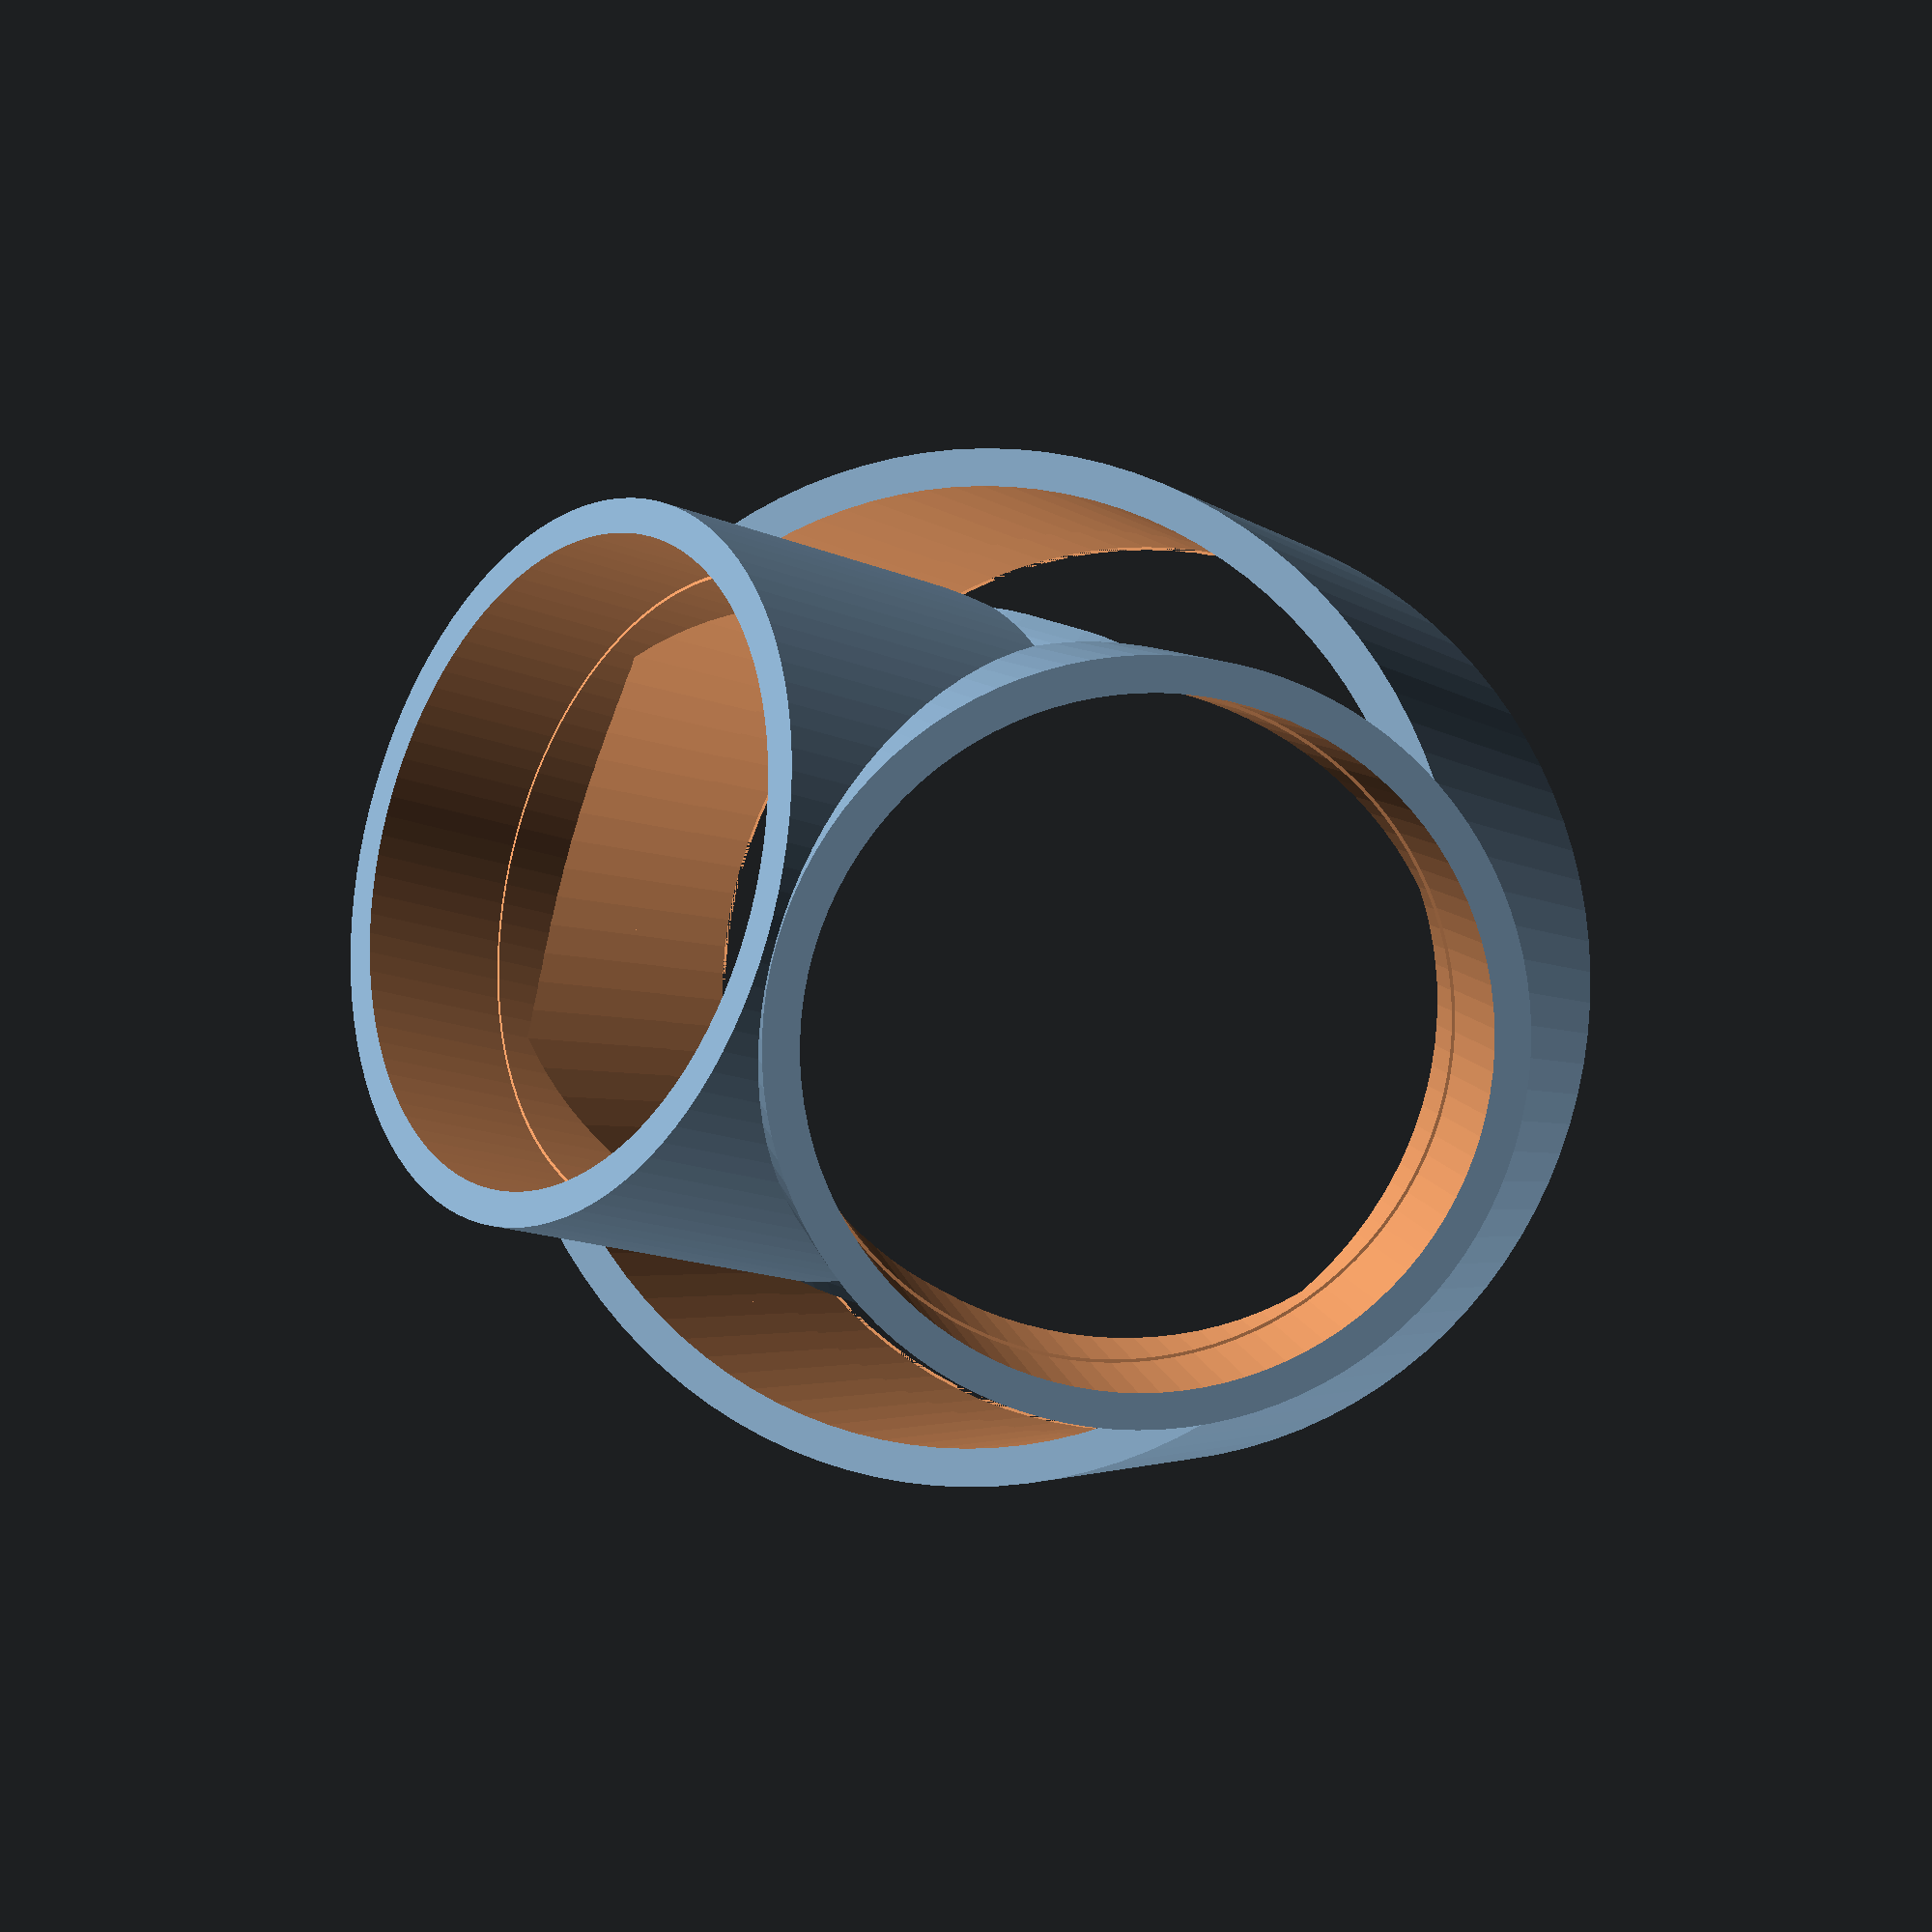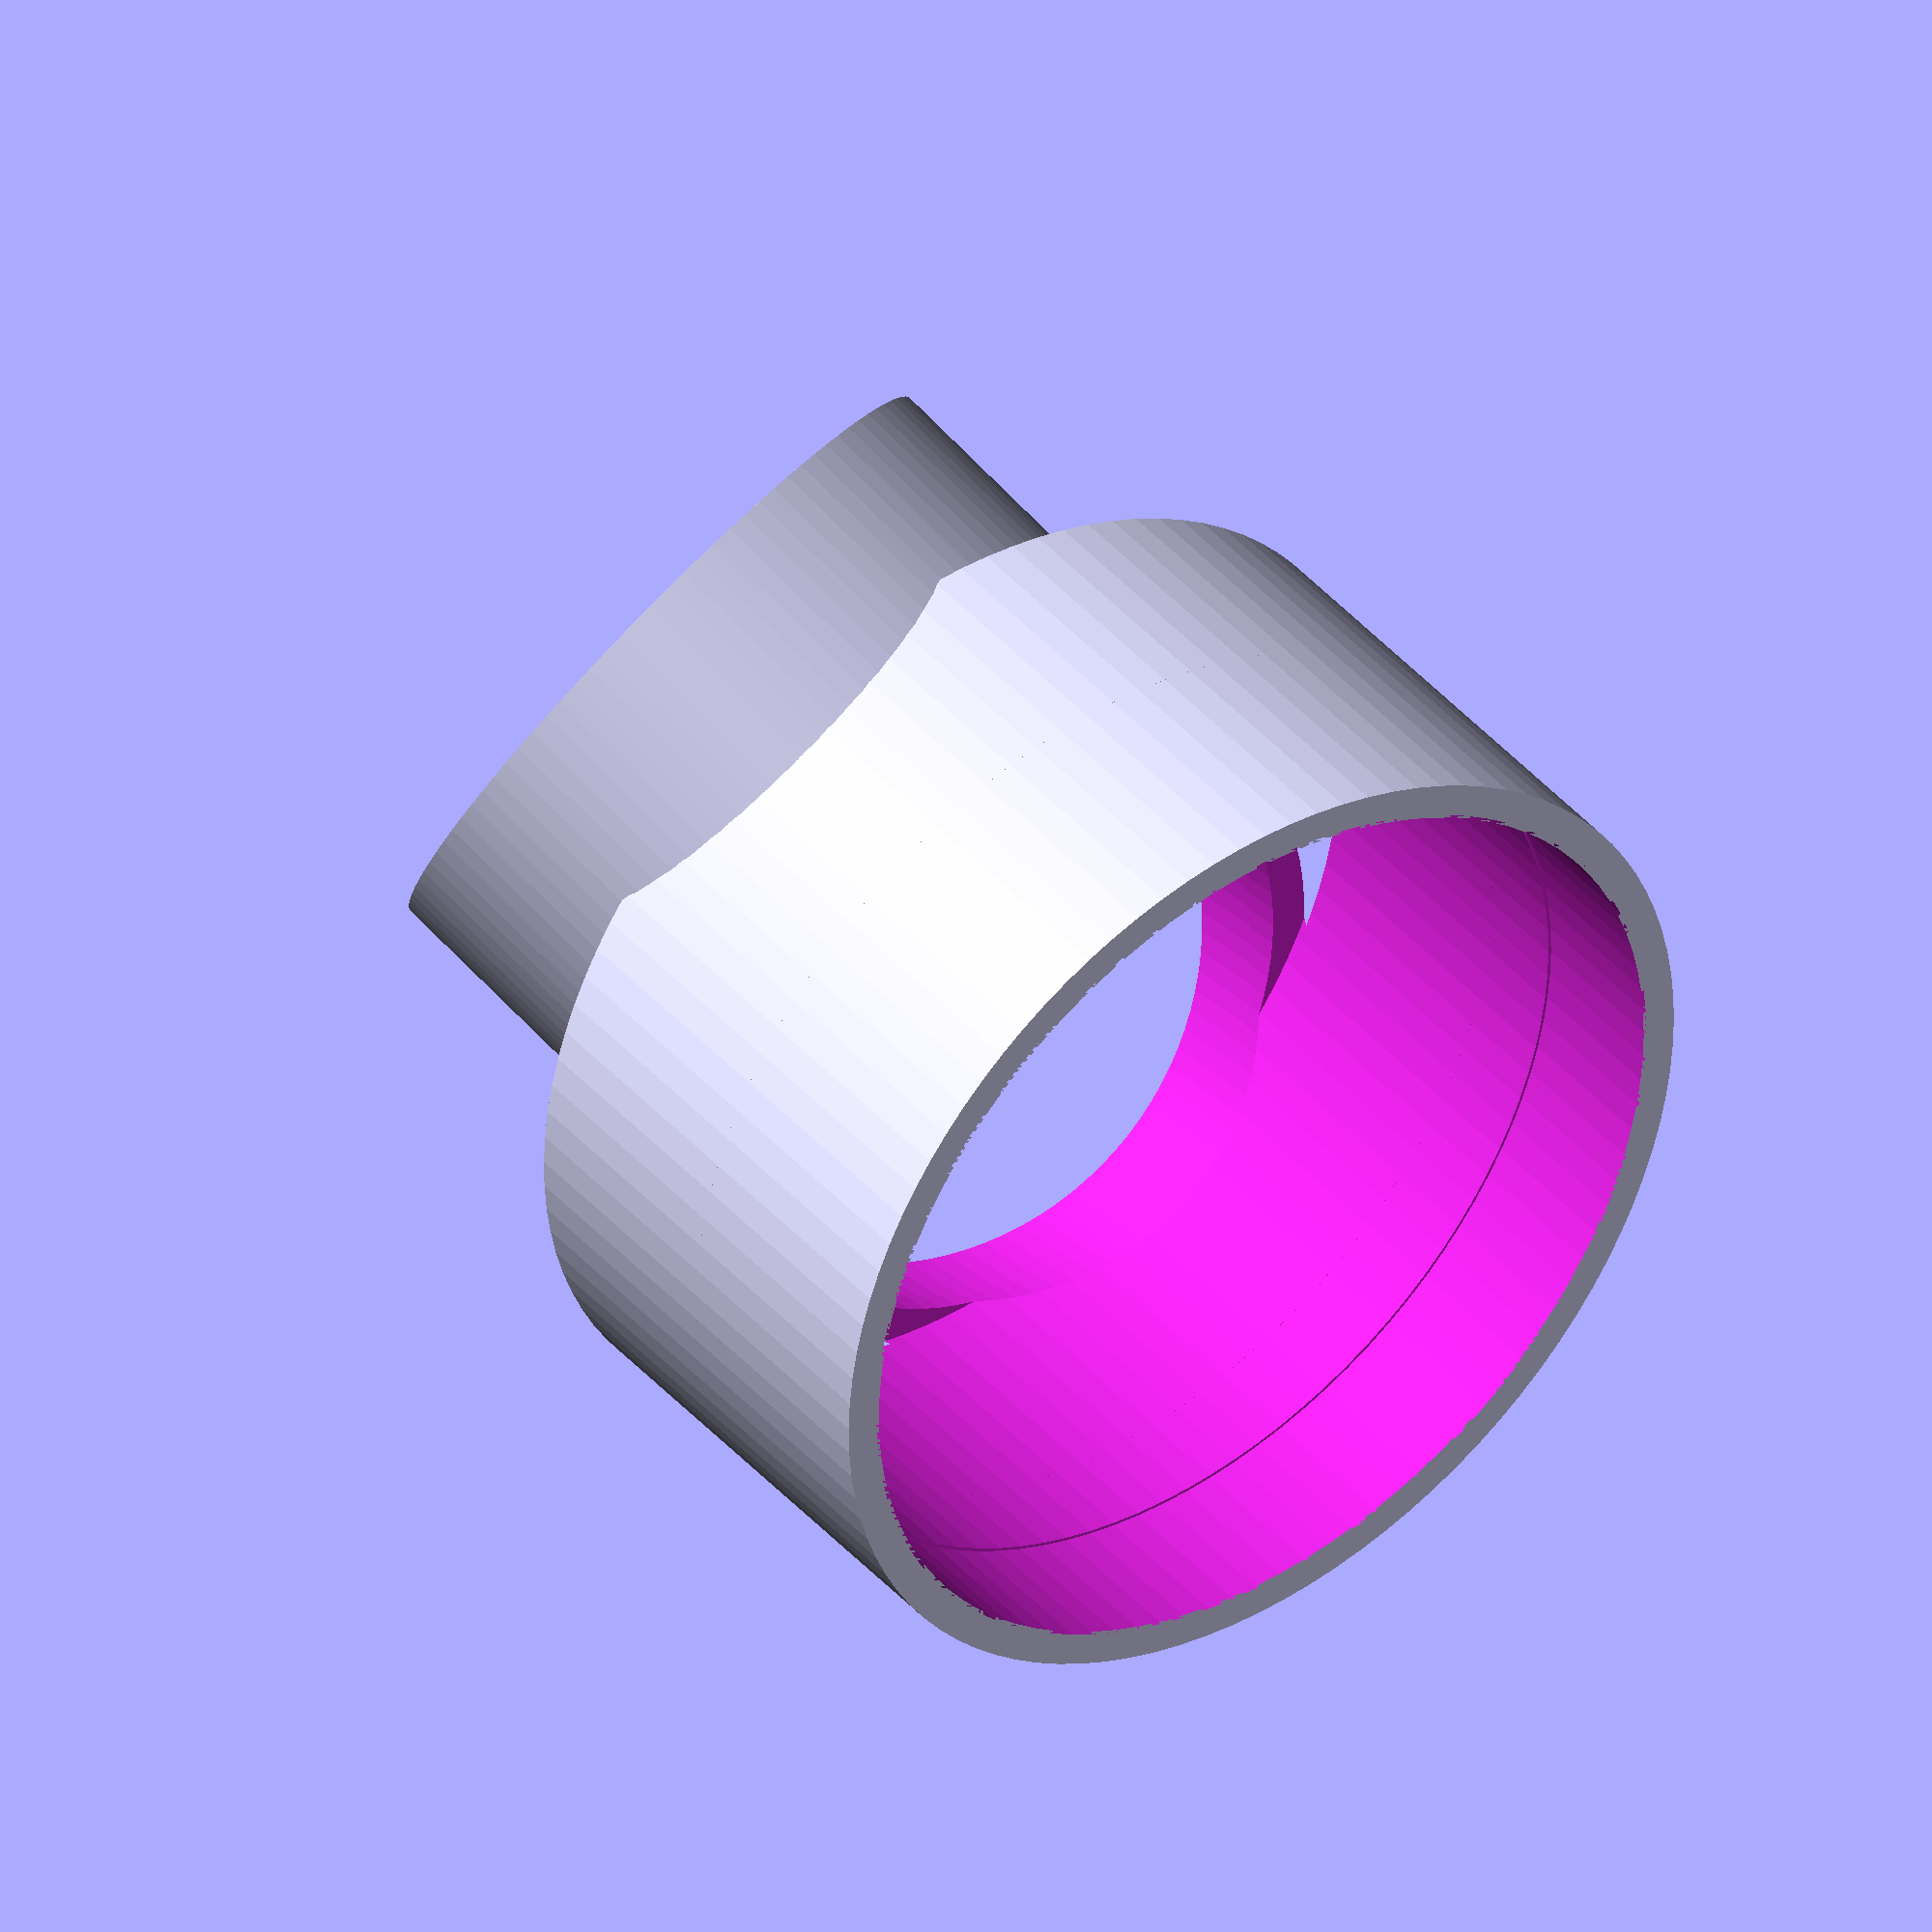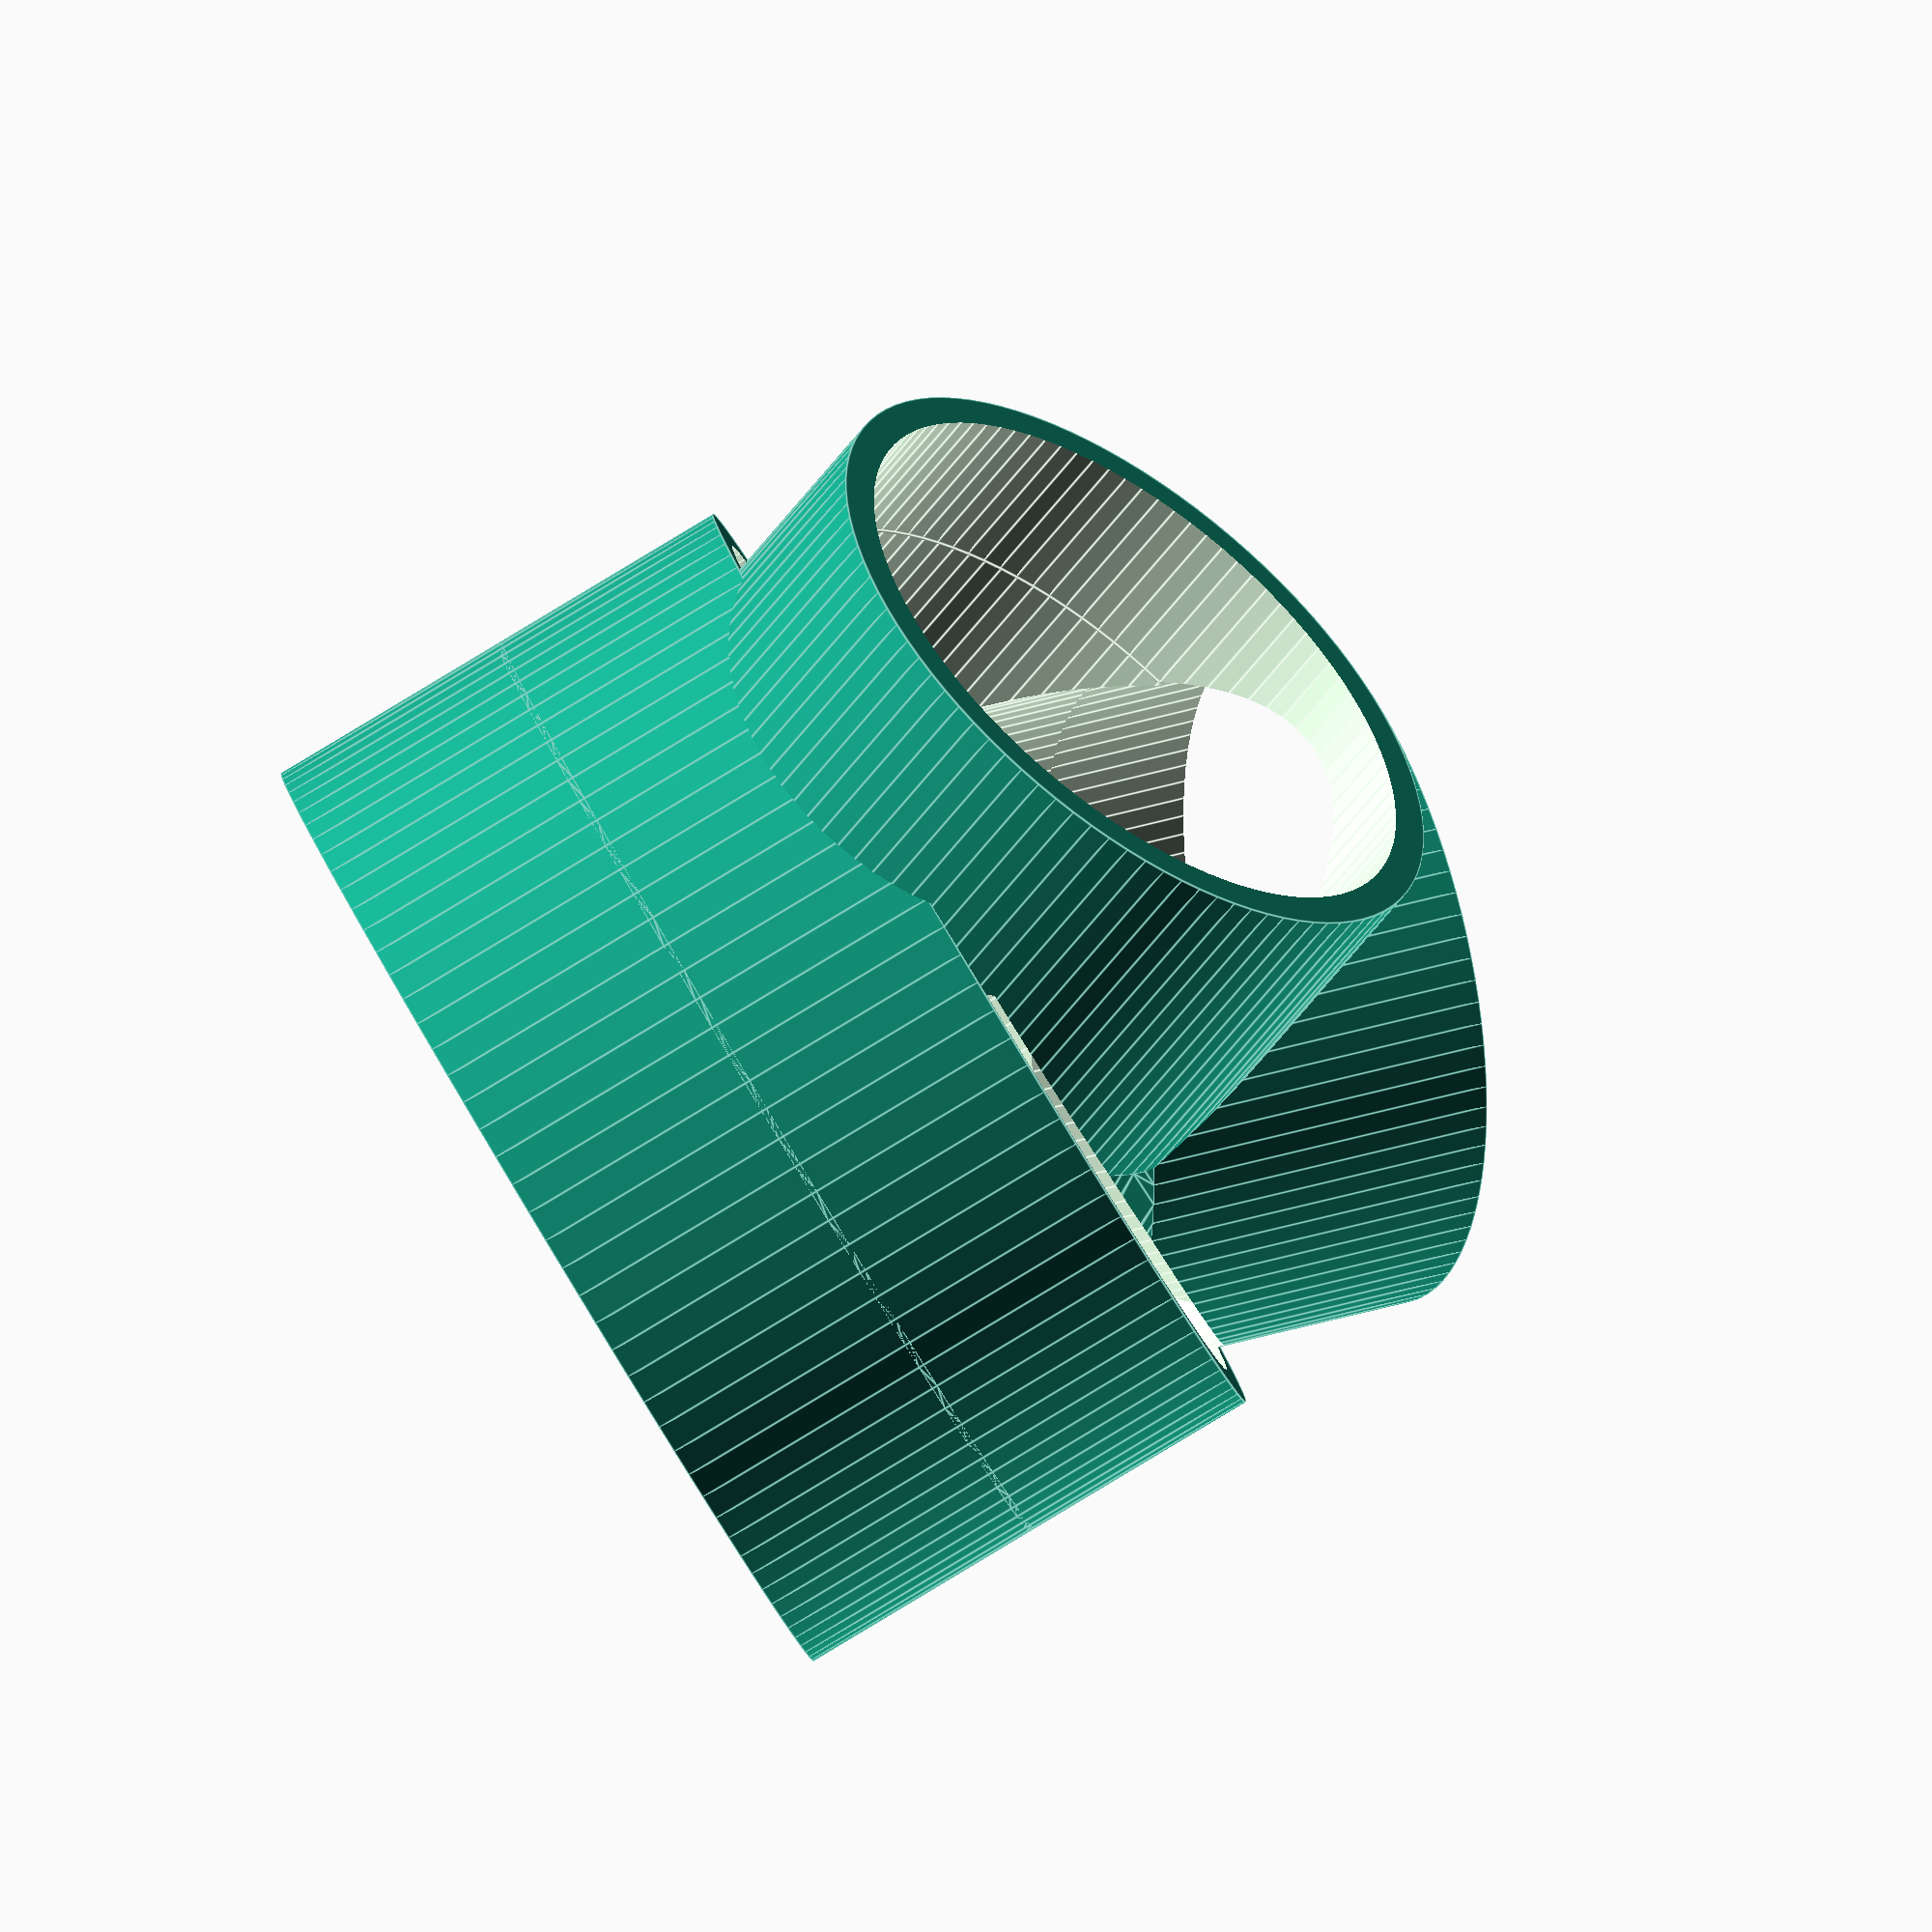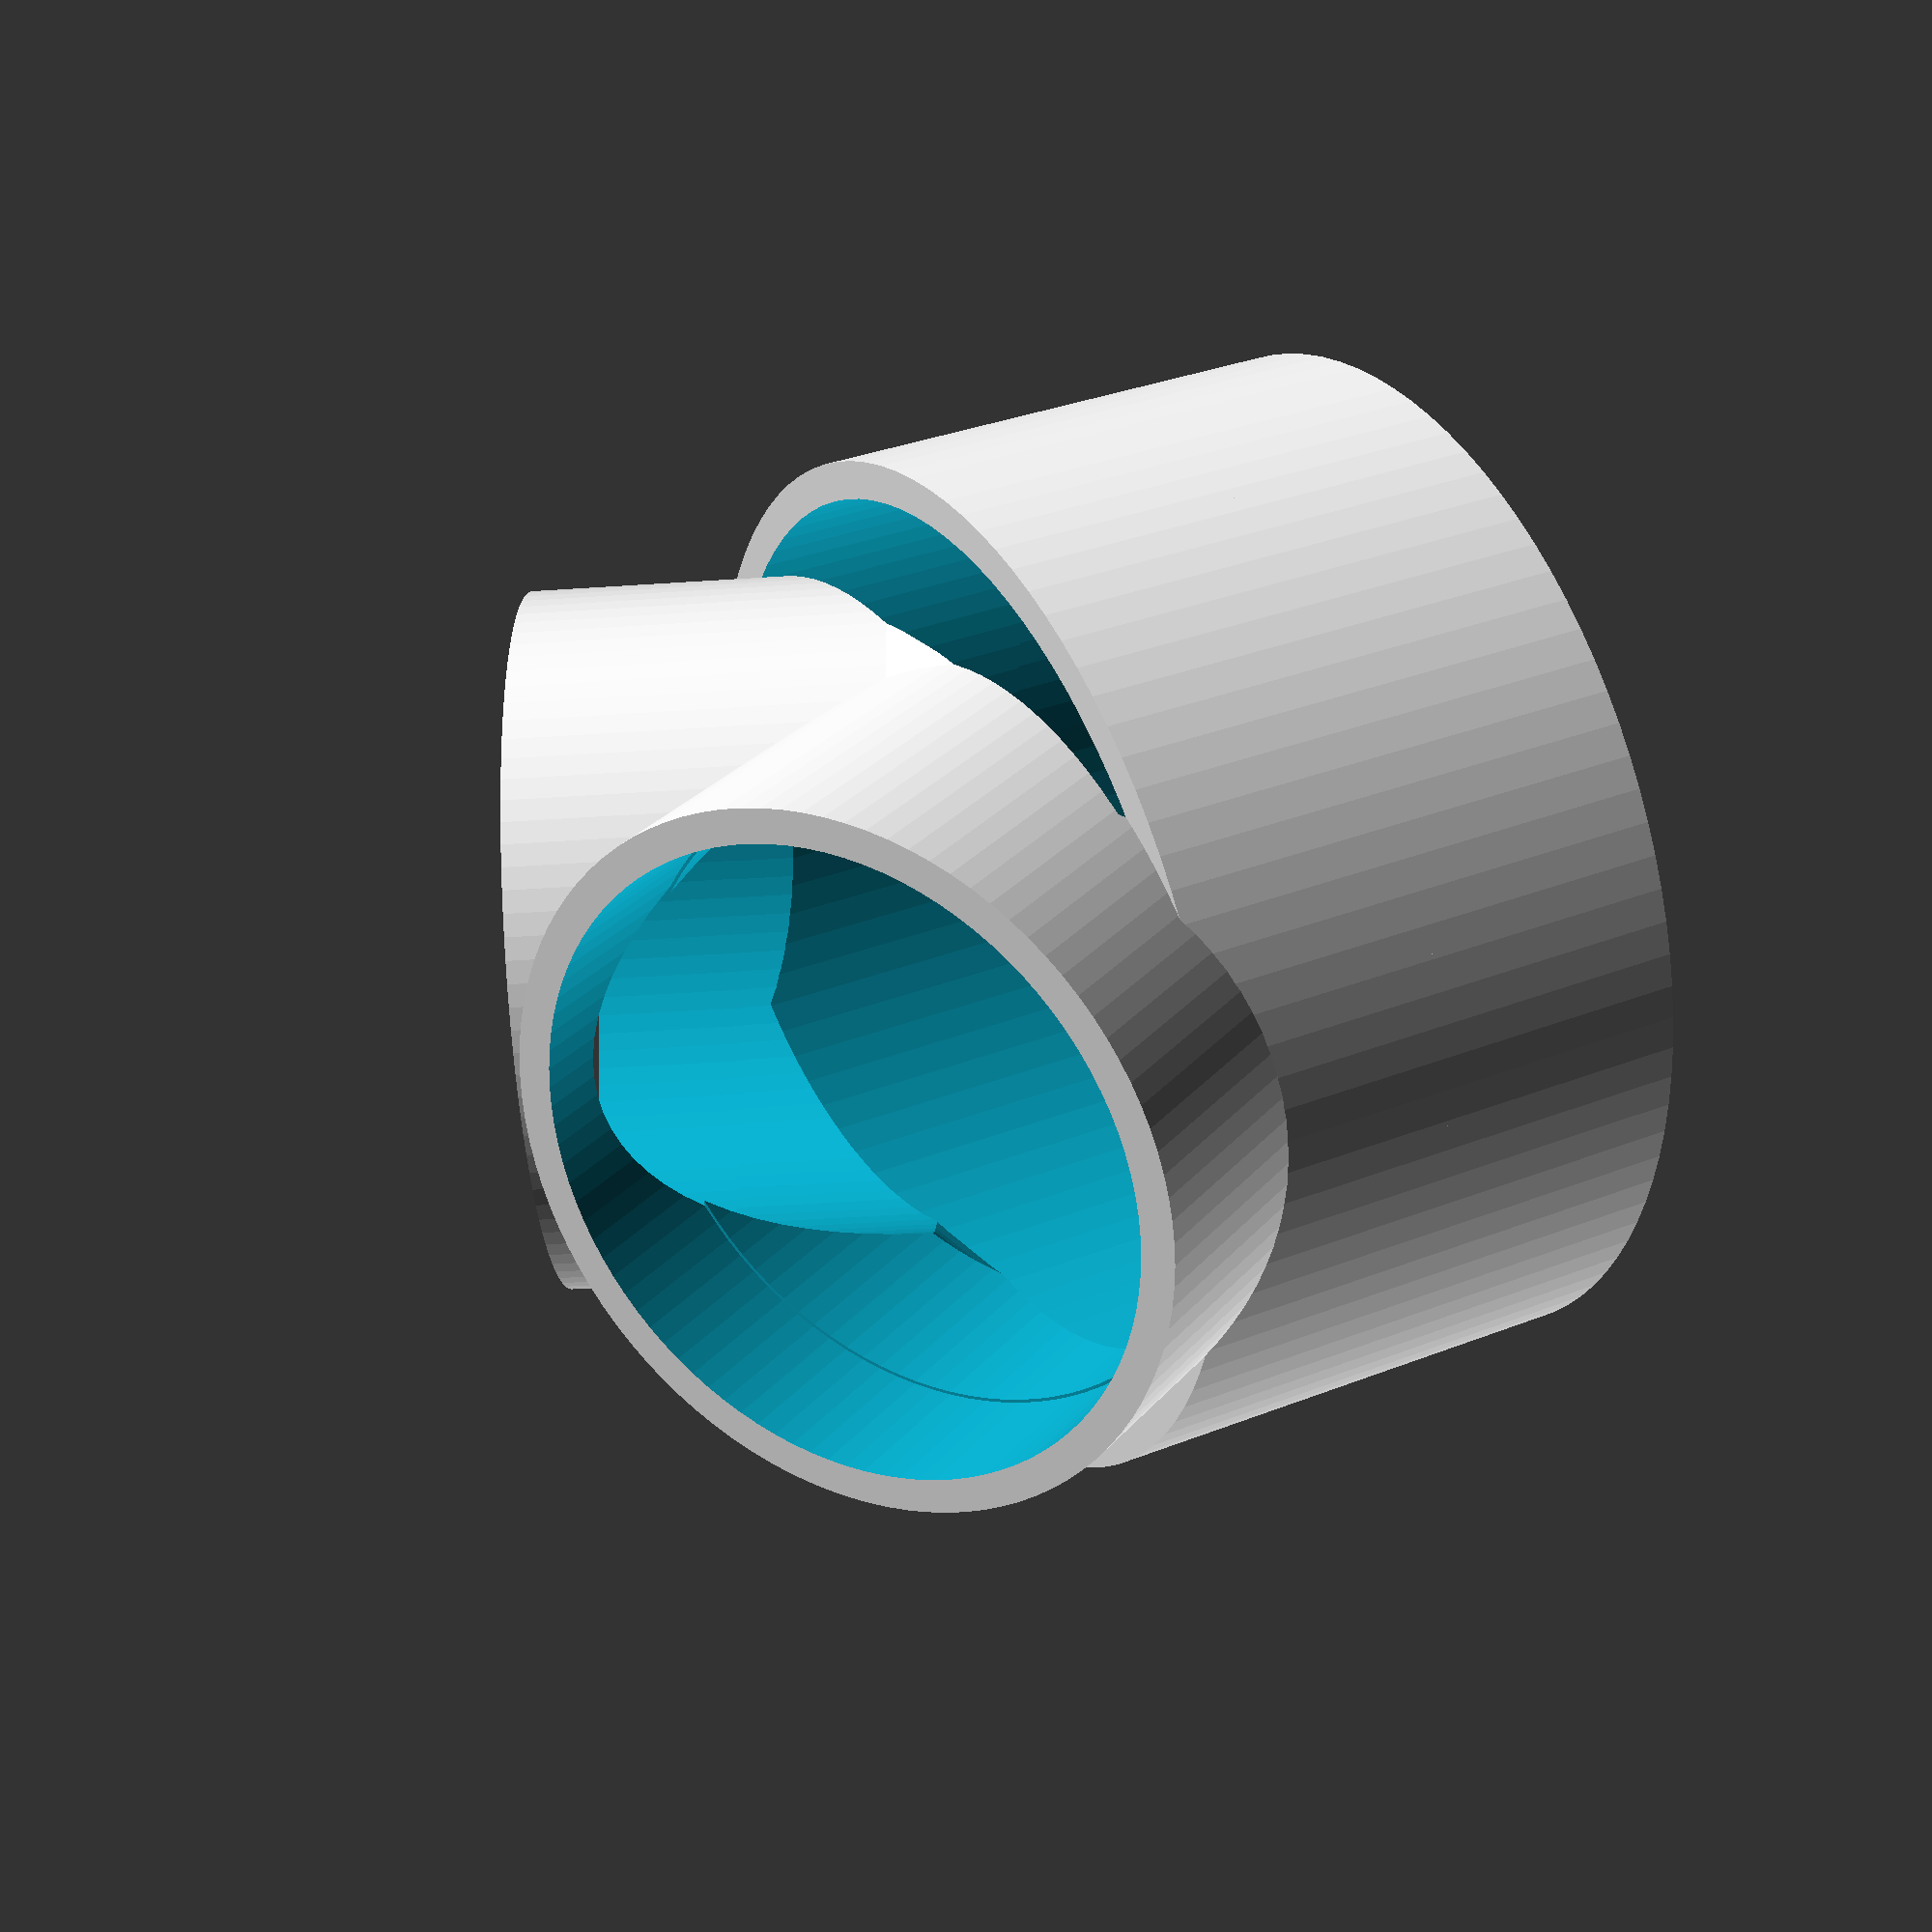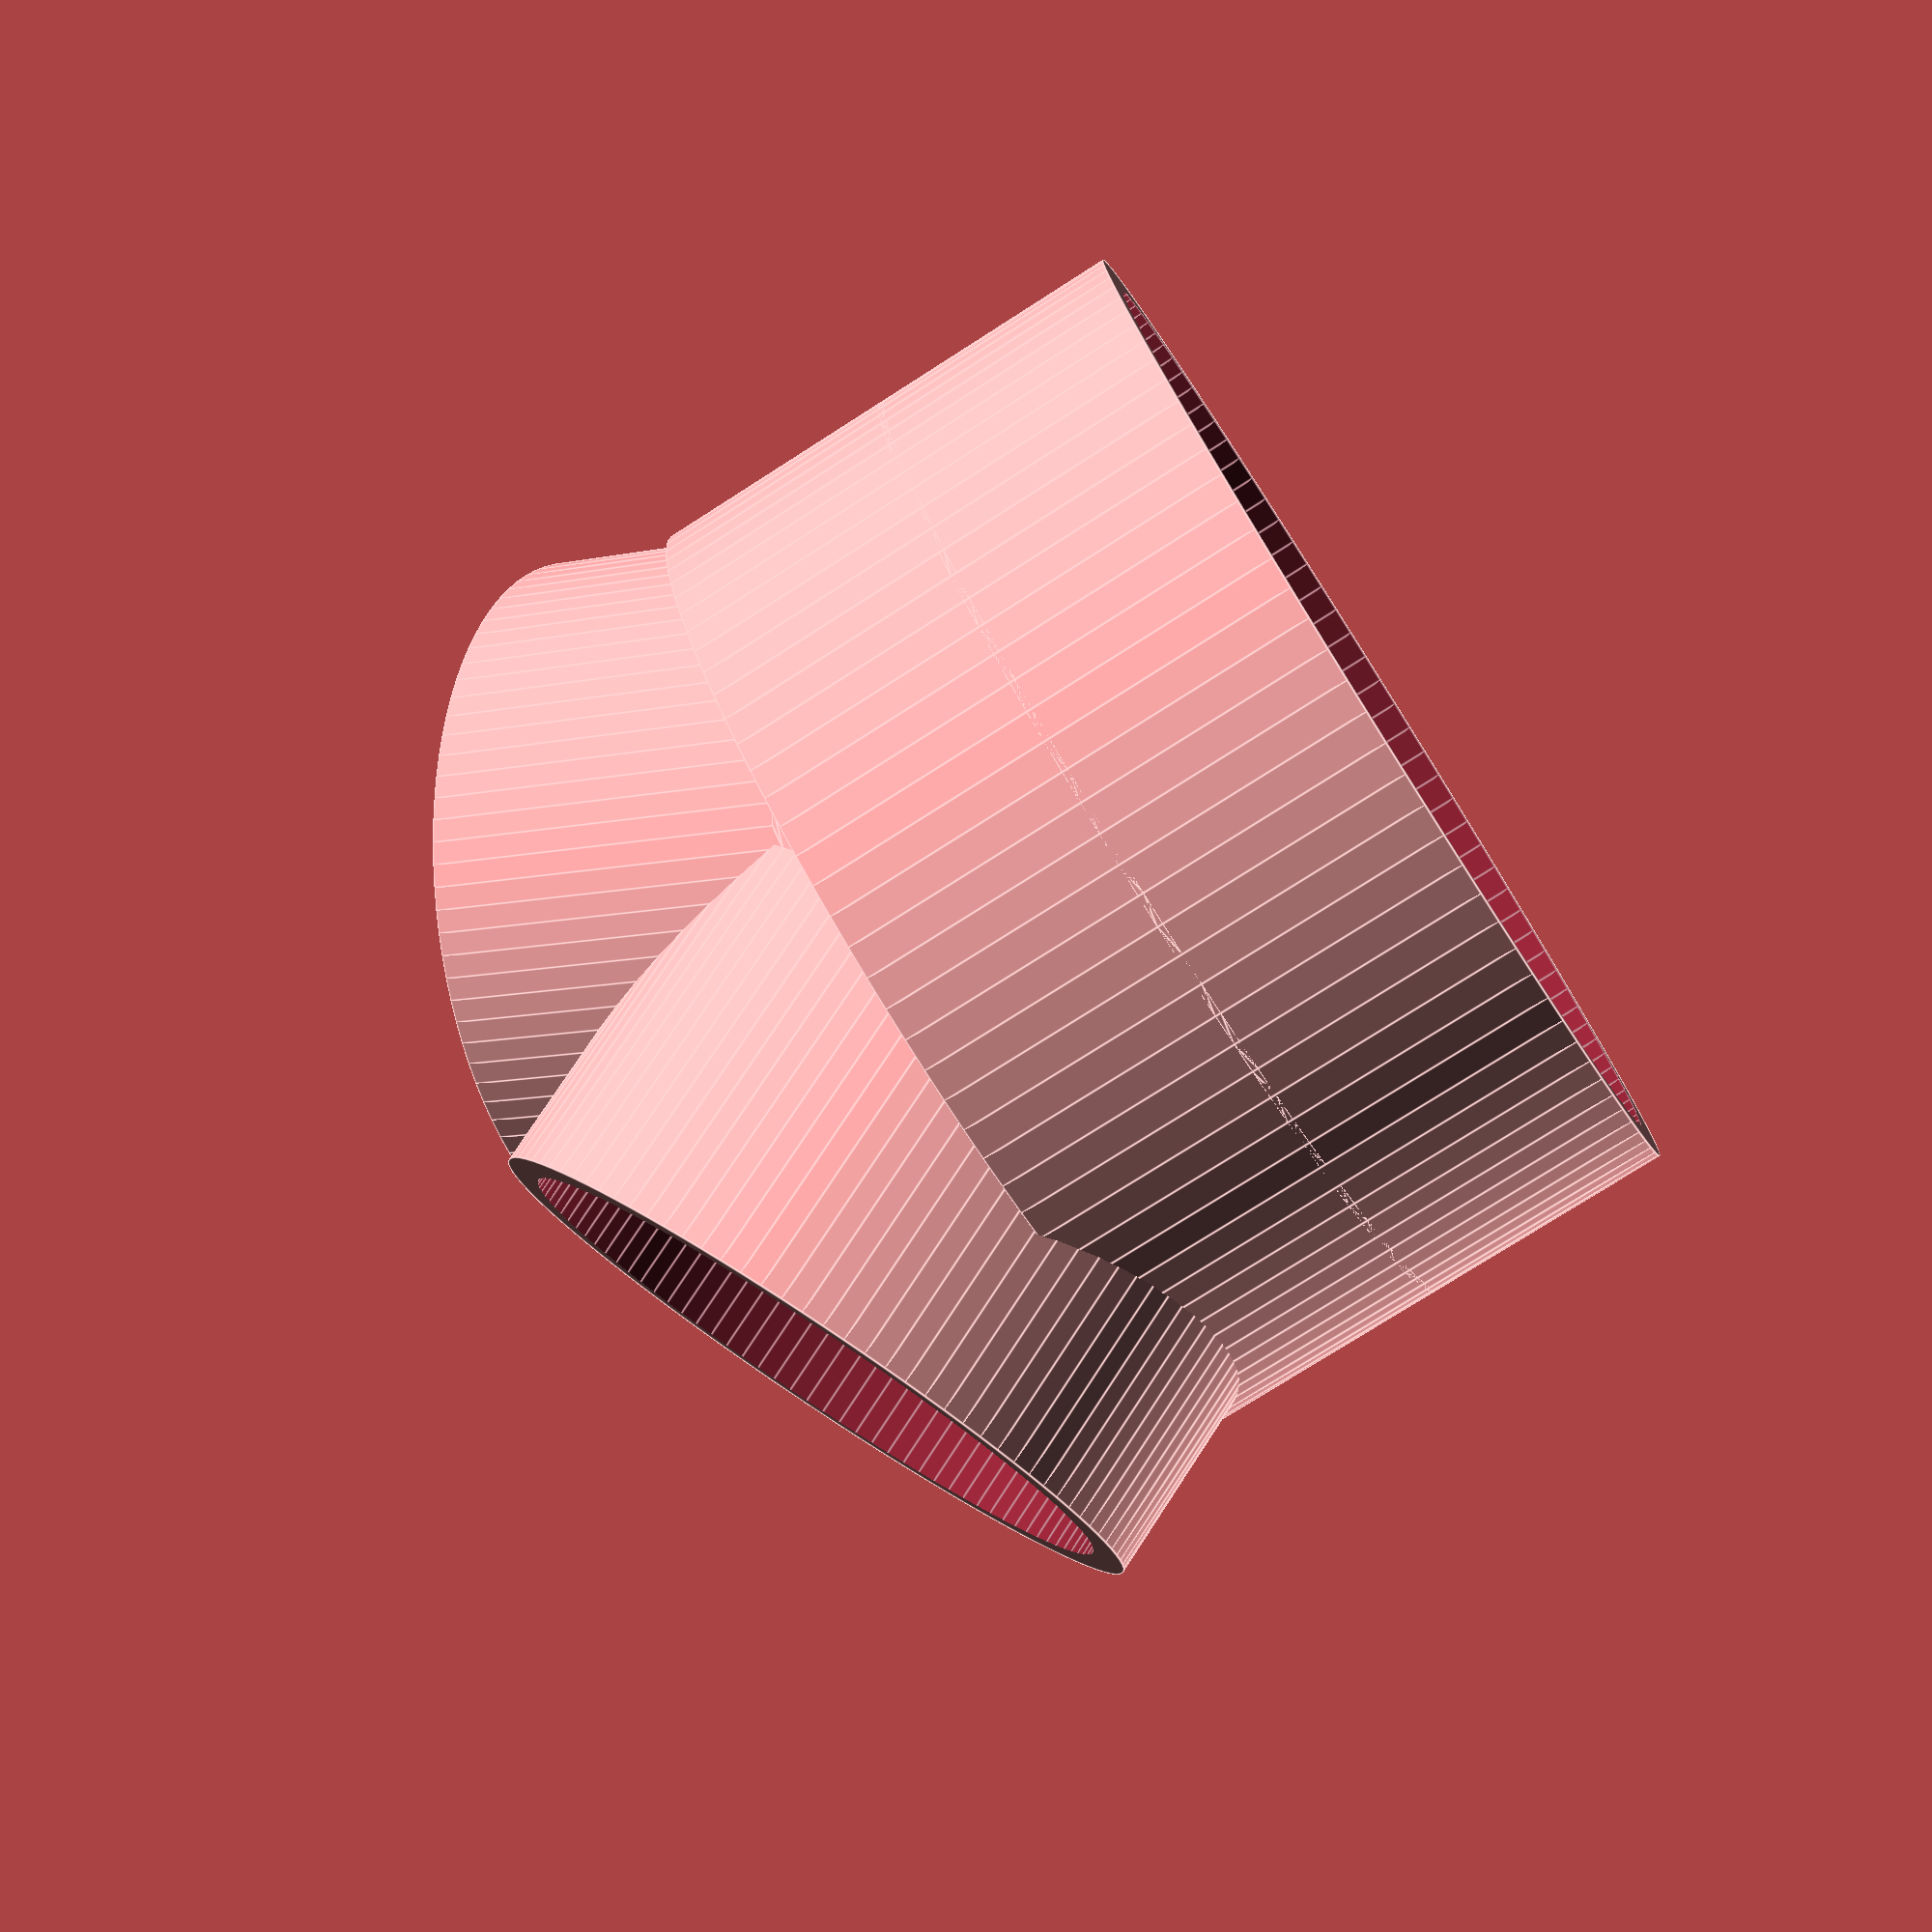
<openscad>
// Y-Splitter: 6" inlet to dual 4" outlets
// Designed for HVAC/plumbing applications
// All dimensions in mm

// Global parameters
$fn = 100; // High resolution for smooth curves

// Pipe dimensions (converting inches to mm: 1" = 25.4mm)
inlet_diameter = 6 * 25.4;      // 6" = 152.4mm
outlet_diameter = 4 * 25.4;     // 4" = 101.6mm
wall_thickness = 6;             // Wall thickness in mm
socket_depth = 25;              // Depth for pipe insertion

// Y-splitter geometry
split_angle = 30;               // Angle of each outlet from center (degrees)
transition_length = 80;         // Length of transition zone
outlet_length = 60;             // Length of outlet pipes
inlet_length = 40;              // Length of inlet pipe

// Main Y-splitter assembly
module y_splitter() {
    difference() {
        // Outer shell
        union() {
            // Main inlet pipe
            translate([0, 0, -inlet_length])
                cylinder(d = inlet_diameter + 2*wall_thickness, h = inlet_length + transition_length/2);
            
            // Transition body (tapered from inlet to outlets)
            transition_body();
            
            // Left outlet pipe
            rotate([0, split_angle, 0])
                translate([0, 0, transition_length/2])
                    cylinder(d = outlet_diameter + 2*wall_thickness, h = outlet_length);
            
            // Right outlet pipe  
            rotate([0, -split_angle, 0])
                translate([0, 0, transition_length/2])
                    cylinder(d = outlet_diameter + 2*wall_thickness, h = outlet_length);
        }
        
        // Hollow interior
        union() {
            // Inlet cavity
            translate([0, 0, -inlet_length - 1])
                cylinder(d = inlet_diameter, h = inlet_length + transition_length/2 + 2);
            
            // Transition cavity
            transition_cavity();
            
            // Left outlet cavity
            rotate([0, split_angle, 0])
                translate([0, 0, transition_length/2 - 1])
                    cylinder(d = outlet_diameter, h = outlet_length + 2);
            
            // Right outlet cavity
            rotate([0, -split_angle, 0])
                translate([0, 0, transition_length/2 - 1])
                    cylinder(d = outlet_diameter, h = outlet_length + 2);
        }
        
        // Pipe sockets (recessed areas for pipe insertion)
        pipe_sockets();
    }
}

// Transition body connecting inlet to outlets
module transition_body() {
    hull() {
        // Bottom of transition (inlet size)
        translate([0, 0, 0])
            cylinder(d = inlet_diameter + 2*wall_thickness, h = 1);
        
        // Top left (outlet size and position)
        rotate([0, split_angle, 0])
            translate([0, 0, transition_length/2])
                cylinder(d = outlet_diameter + 2*wall_thickness, h = 1);
        
        // Top right (outlet size and position)
        rotate([0, -split_angle, 0])
            translate([0, 0, transition_length/2])
                cylinder(d = outlet_diameter + 2*wall_thickness, h = 1);
    }
}

// Internal cavity for smooth airflow transition
module transition_cavity() {
    hull() {
        // Bottom of cavity (inlet size)
        translate([0, 0, -1])
            cylinder(d = inlet_diameter, h = 1);
        
        // Top left cavity
        rotate([0, split_angle, 0])
            translate([0, 0, transition_length/2])
                cylinder(d = outlet_diameter, h = 1);
        
        // Top right cavity
        rotate([0, -split_angle, 0])
            translate([0, 0, transition_length/2])
                cylinder(d = outlet_diameter, h = 1);
    }
}

// Pipe insertion sockets
module pipe_sockets() {
    // Inlet socket (slightly larger for pipe insertion)
    translate([0, 0, -inlet_length])
        cylinder(d = inlet_diameter + 1, h = socket_depth);
    
    // Left outlet socket
    rotate([0, split_angle, 0])
        translate([0, 0, transition_length/2 + outlet_length - socket_depth])
            cylinder(d = outlet_diameter + 1, h = socket_depth + 1);
    
    // Right outlet socket
    rotate([0, -split_angle, 0])
        translate([0, 0, transition_length/2 + outlet_length - socket_depth])
            cylinder(d = outlet_diameter + 1, h = socket_depth + 1);
}

// Optional: Create mounting flange at the base
module mounting_flange() {
    difference() {
        cylinder(d = inlet_diameter + 2*wall_thickness + 40, h = wall_thickness);
        cylinder(d = inlet_diameter + 2*wall_thickness + 2, h = wall_thickness + 1);
        
        // Mounting holes
        for (angle = [0:90:270]) {
            rotate([0, 0, angle])
                translate([inlet_diameter/2 + wall_thickness + 15, 0, -1])
                    cylinder(d = 8, h = wall_thickness + 2);
        }
    }
}

// Render the Y-splitter
y_splitter();

// Uncomment the line below to add a mounting flange
// translate([0, 0, -inlet_length - wall_thickness]) mounting_flange();

// Print information
echo("=== Y-Splitter Specifications ===");
echo(str("Inlet diameter: ", inlet_diameter, "mm (", inlet_diameter/25.4, " inches)"));
echo(str("Outlet diameter: ", outlet_diameter, "mm (", outlet_diameter/25.4, " inches)"));
echo(str("Split angle: ", split_angle, " degrees each side"));
echo(str("Wall thickness: ", wall_thickness, "mm"));
echo(str("Socket depth: ", socket_depth, "mm")); 
</openscad>
<views>
elev=182.9 azim=197.2 roll=158.9 proj=p view=wireframe
elev=318.3 azim=298.2 roll=142.8 proj=o view=wireframe
elev=87.0 azim=126.4 roll=301.0 proj=o view=edges
elev=327.5 azim=351.4 roll=61.1 proj=p view=solid
elev=256.3 azim=131.9 roll=57.4 proj=p view=edges
</views>
